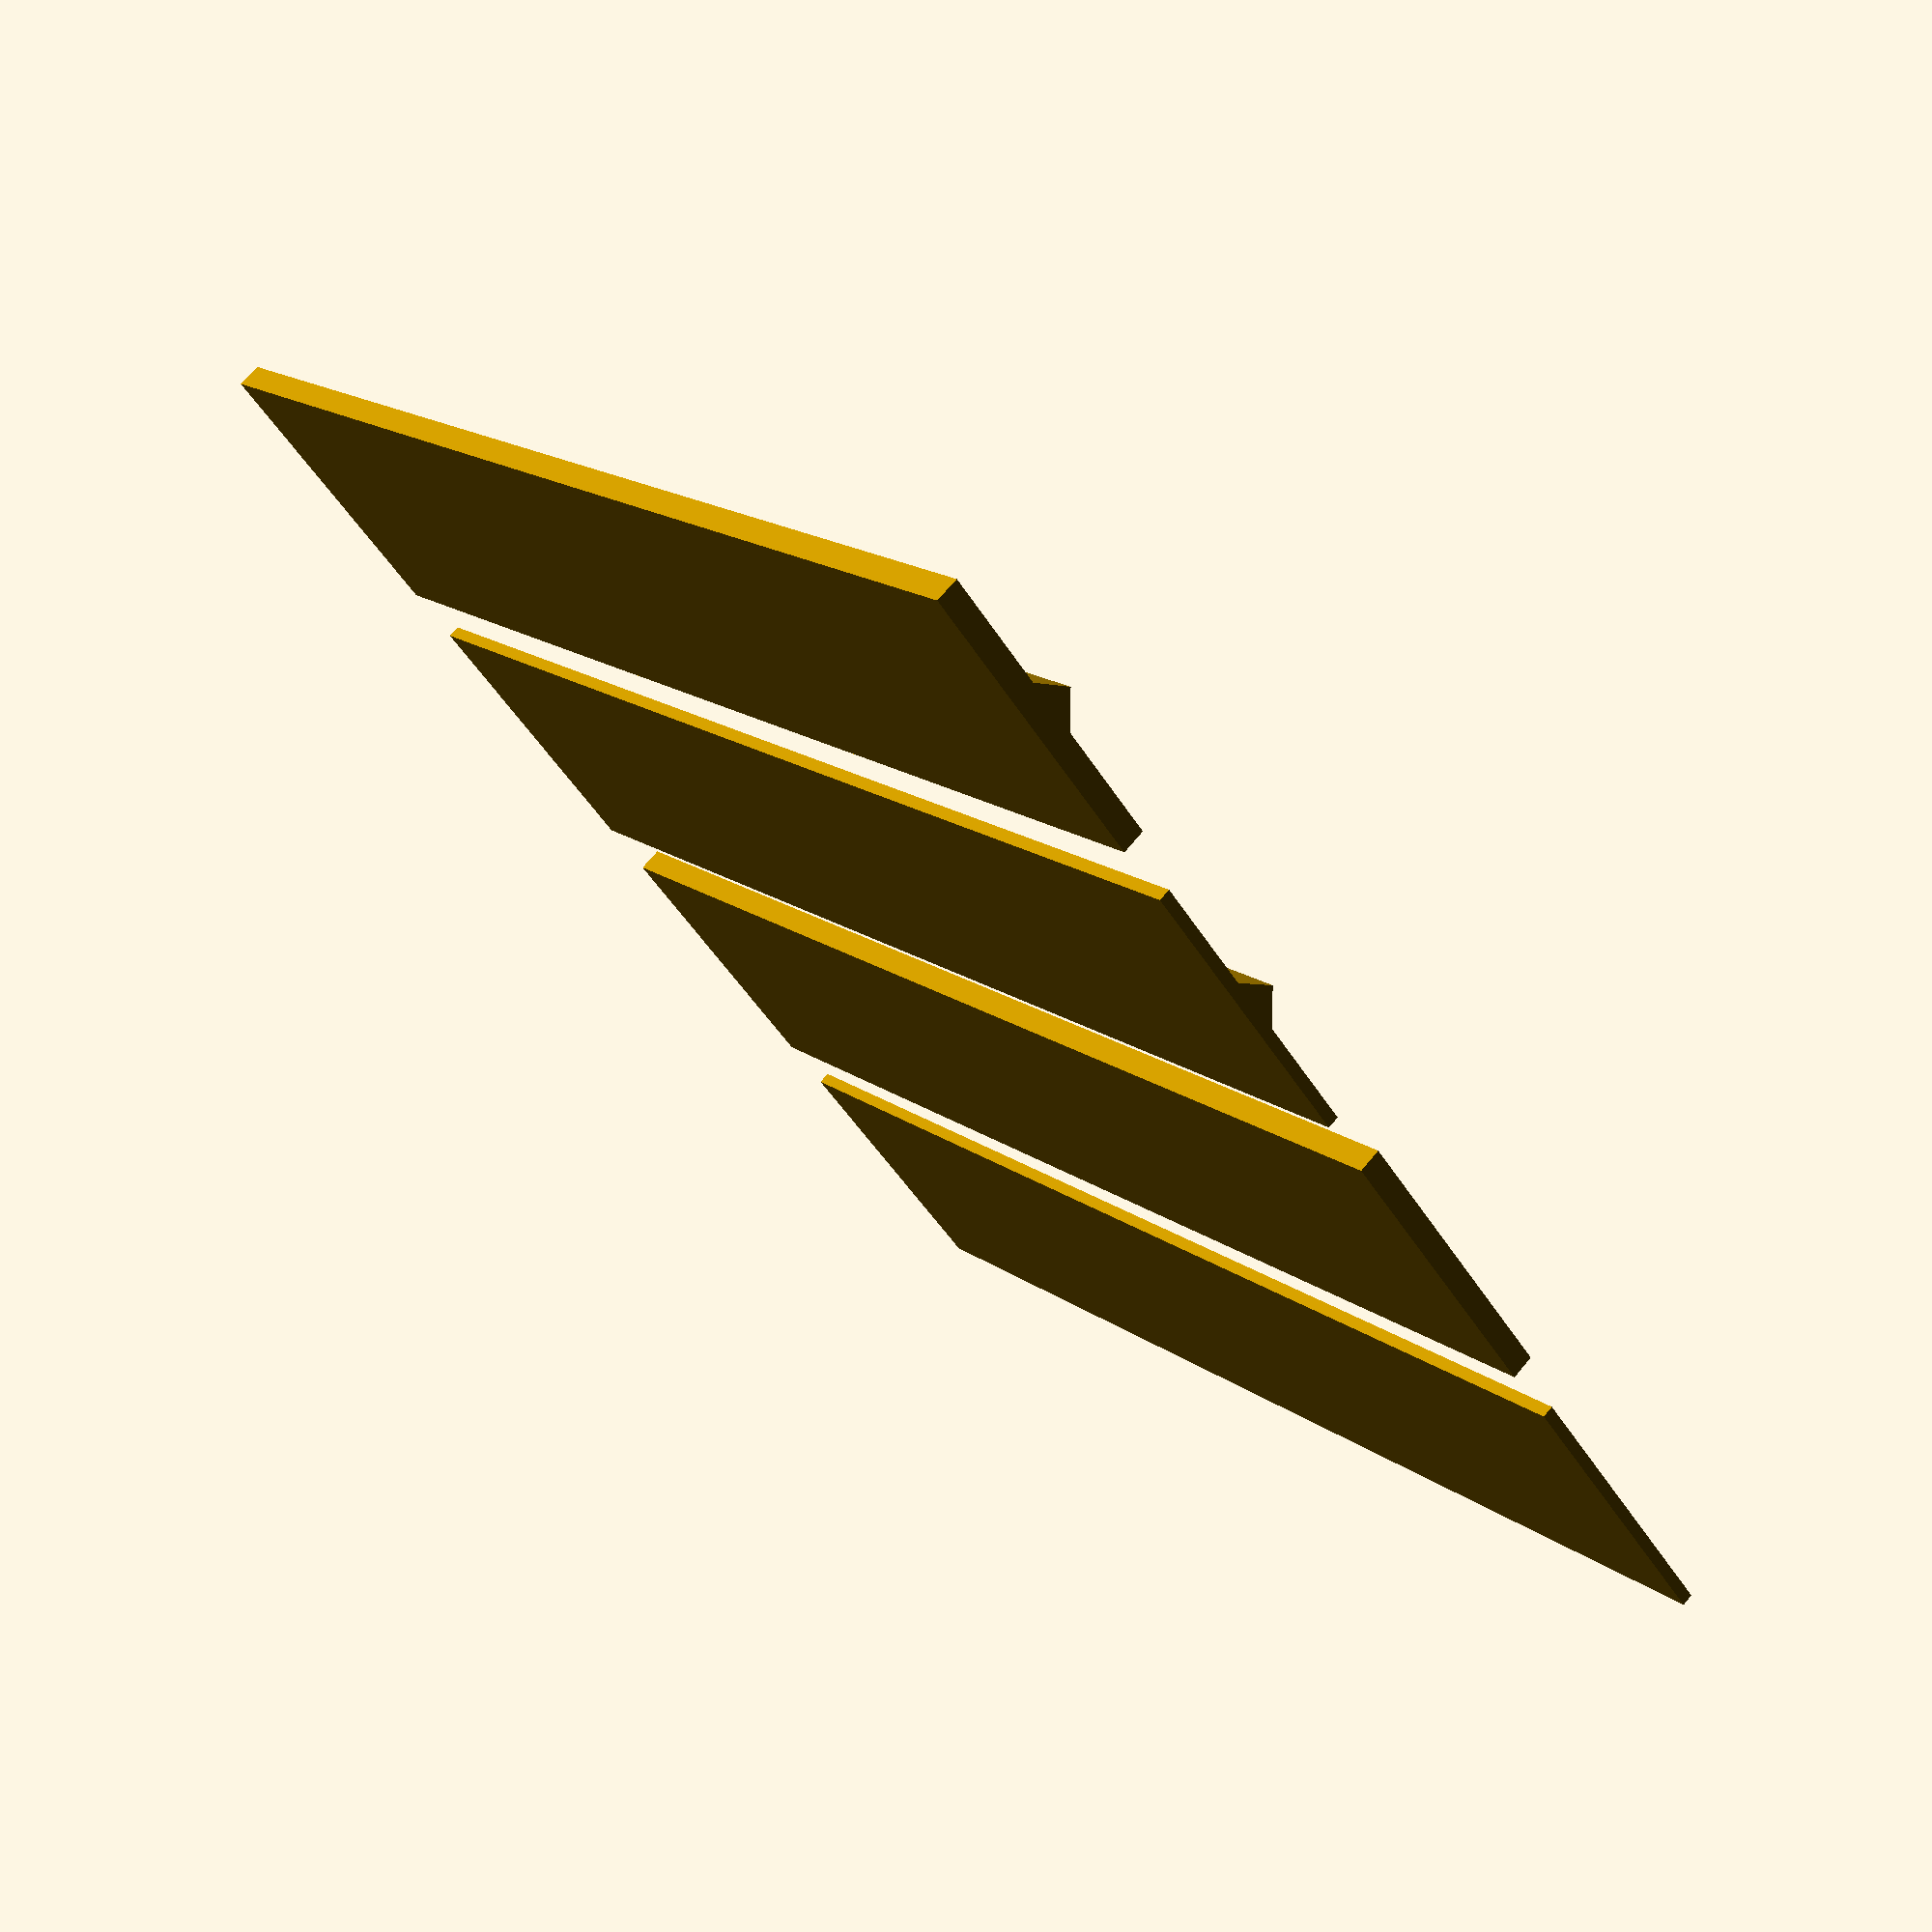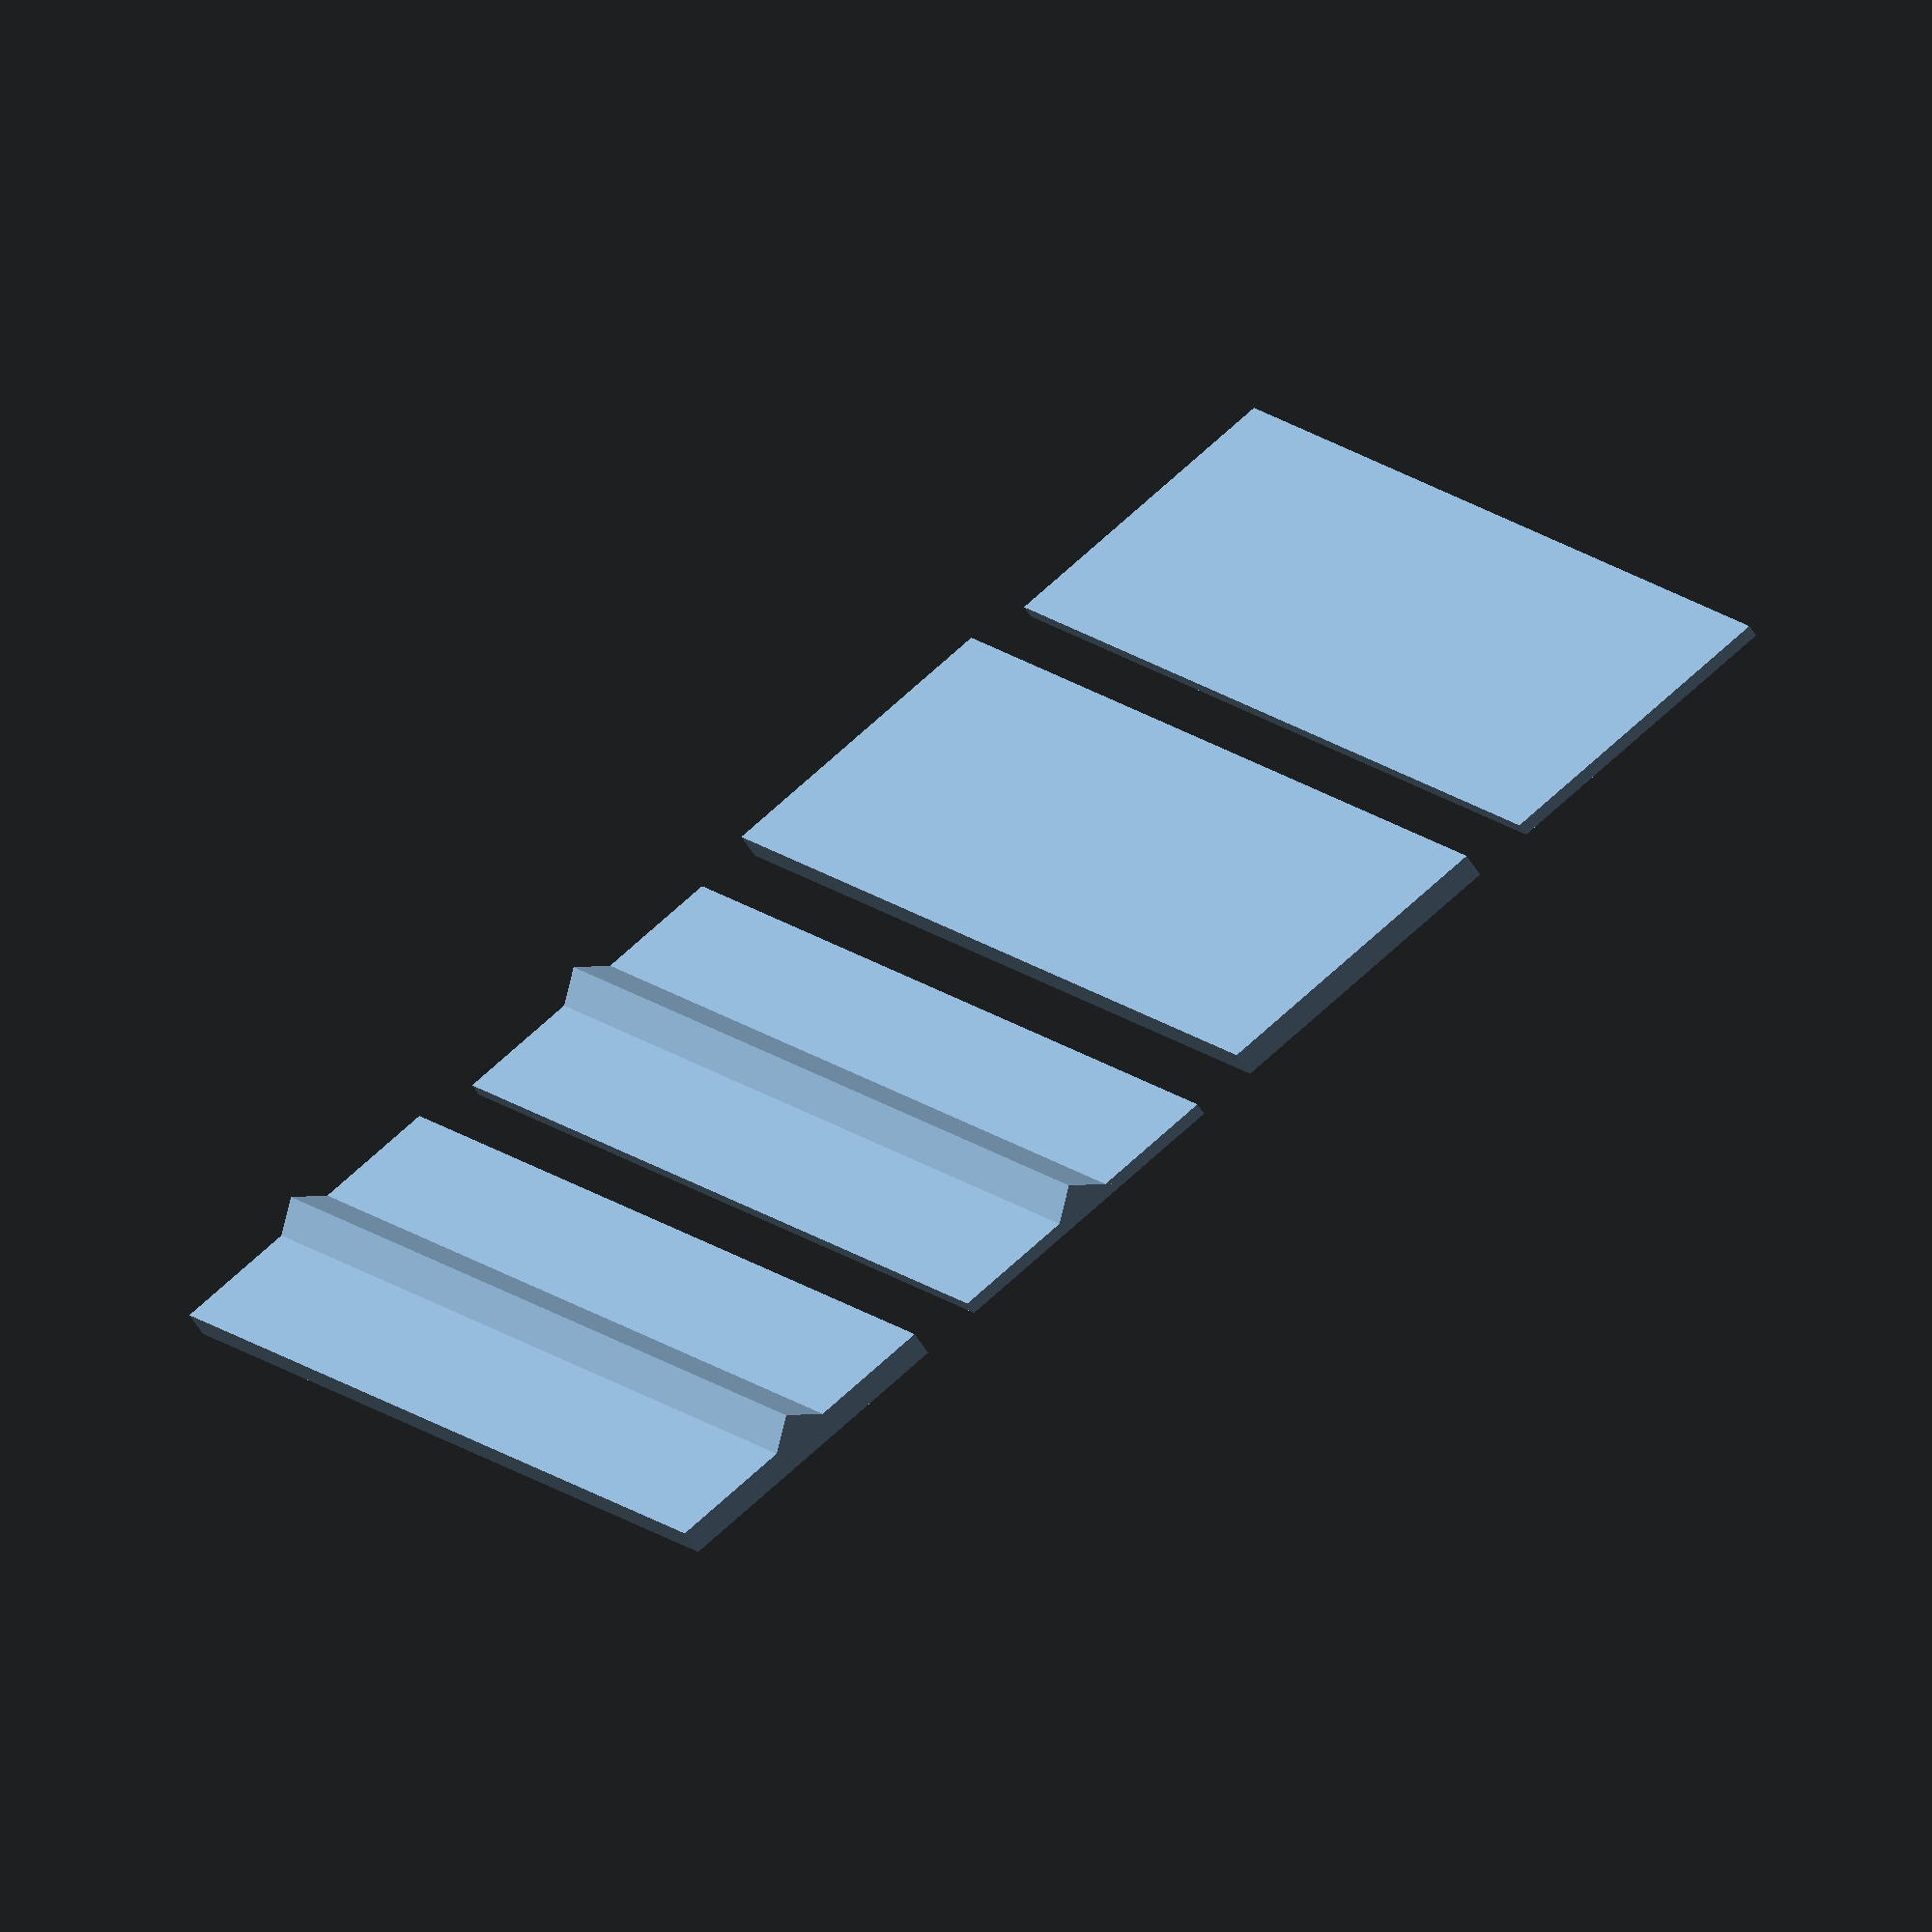
<openscad>
length = 100;
width = 25;
distance = 30;
spike_length = 5;
spike_height = 2;
spike_intersect = 0.5;

module spike() {
    x = spike_intersect * width / 2 / spike_height;
    echo(x);
    translate([0, width/2, 0])
    rotate([90, 0, 90])
    linear_extrude(height=length)
    polygon([
        [-x, -spike_intersect],
        [x, -spike_intersect],
        [0, spike_height]]);
}

cube([length, width, 1]);

translate([0, distance, 0])
cube([length, width, 2]);

translate([0, 2*distance, 0]) {
    union() {
        cube([length, width, 1]);
        translate([0, 0, 1]) spike();
    }
}

translate([0, 3*distance, 0]) {
    union() {
        cube([length, width, 2]);
        translate([0, 0, 2]) spike();
    }
}

</openscad>
<views>
elev=109.1 azim=221.6 roll=320.1 proj=p view=wireframe
elev=62.7 azim=241.7 roll=32.8 proj=o view=solid
</views>
